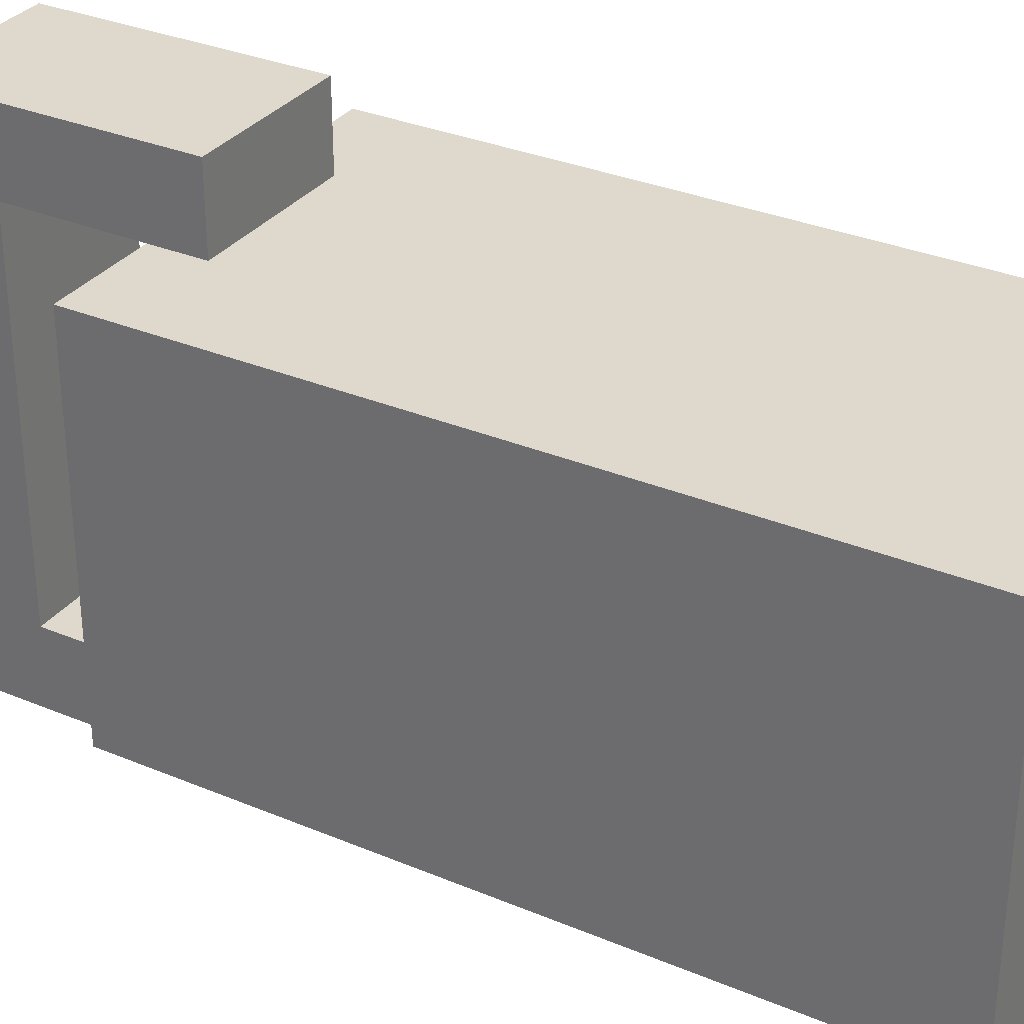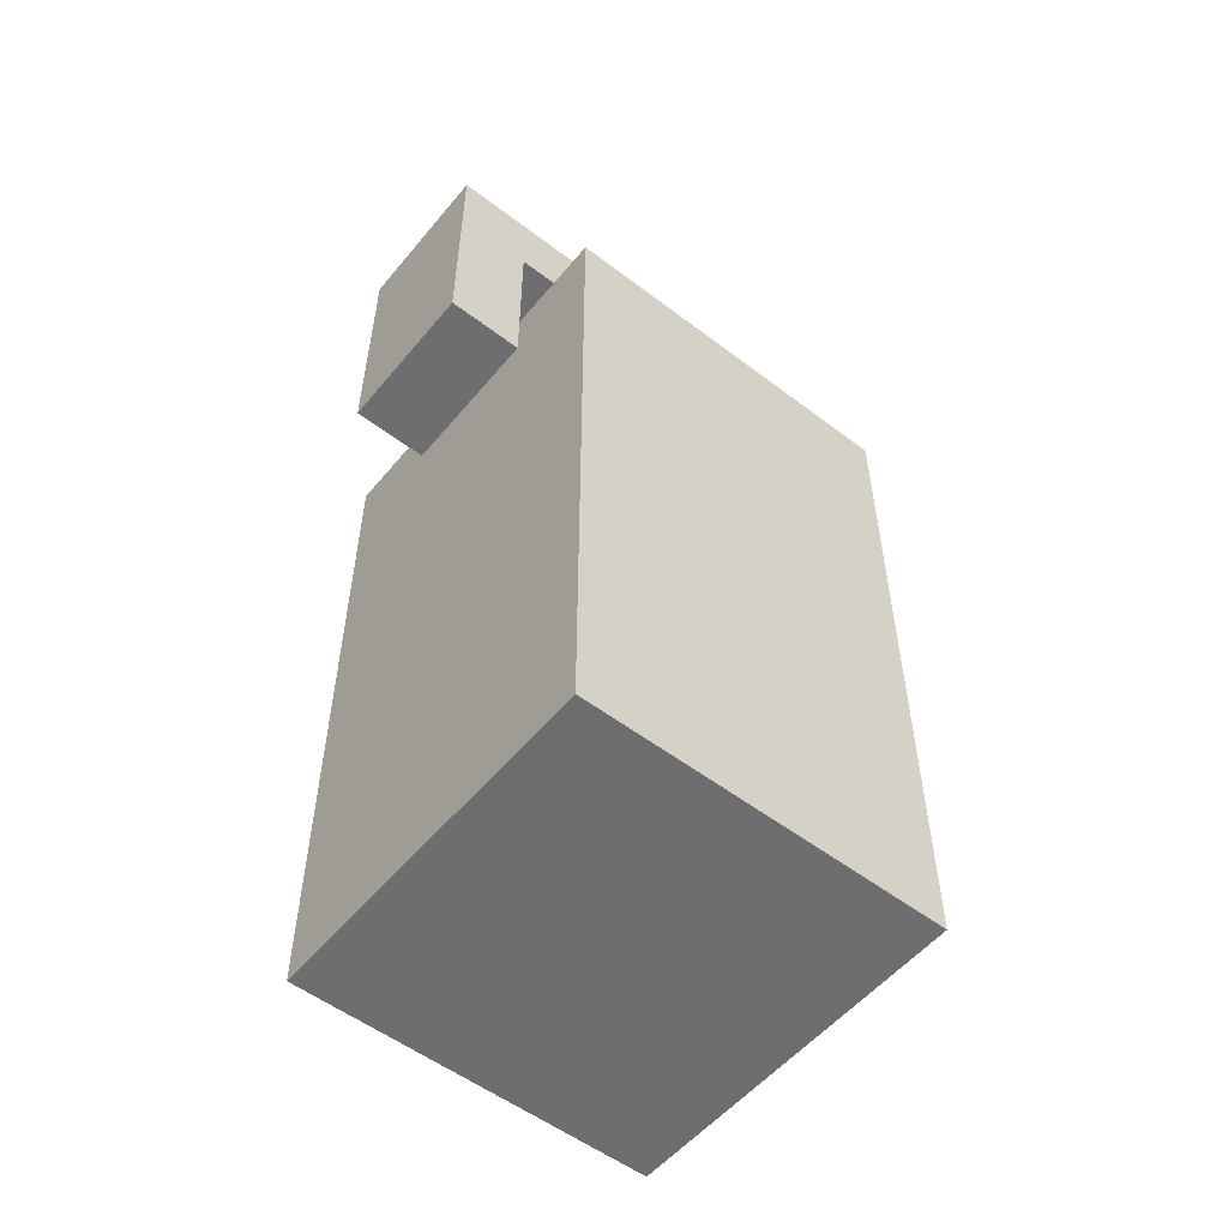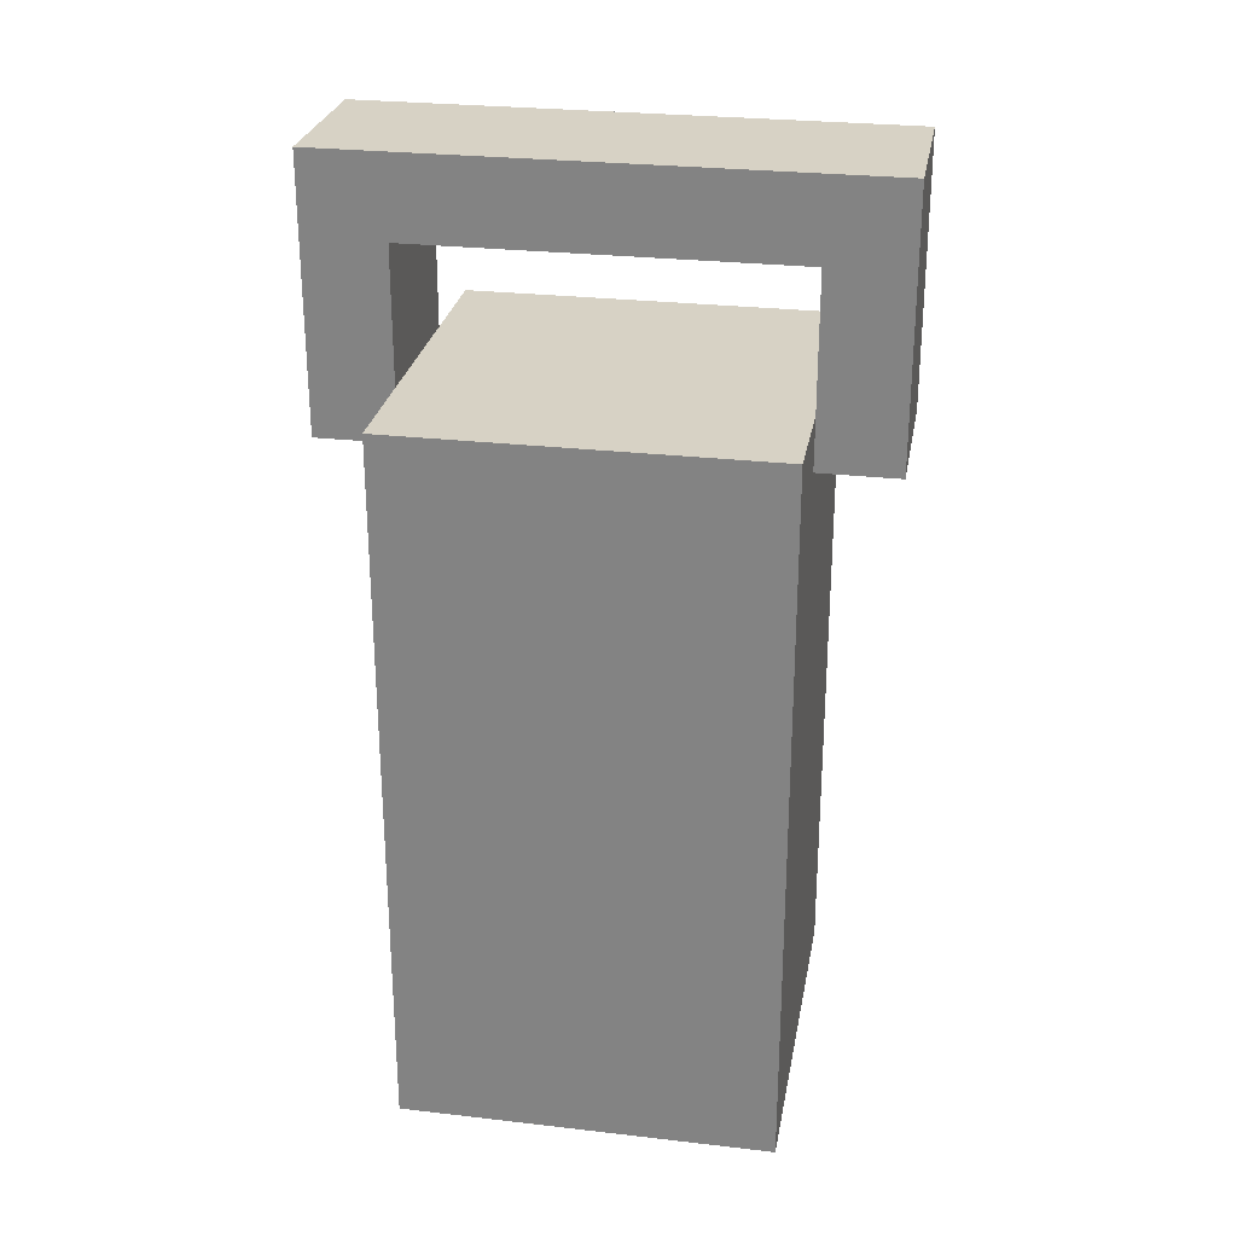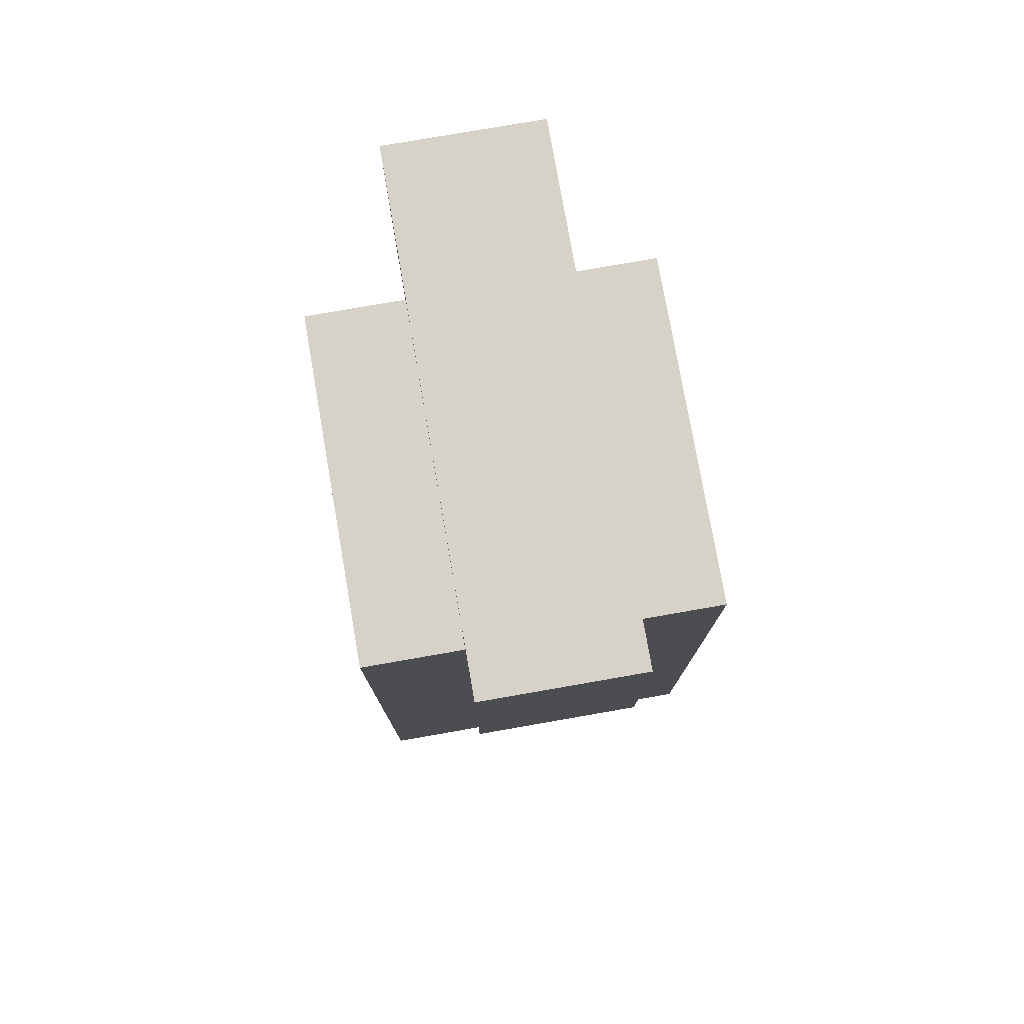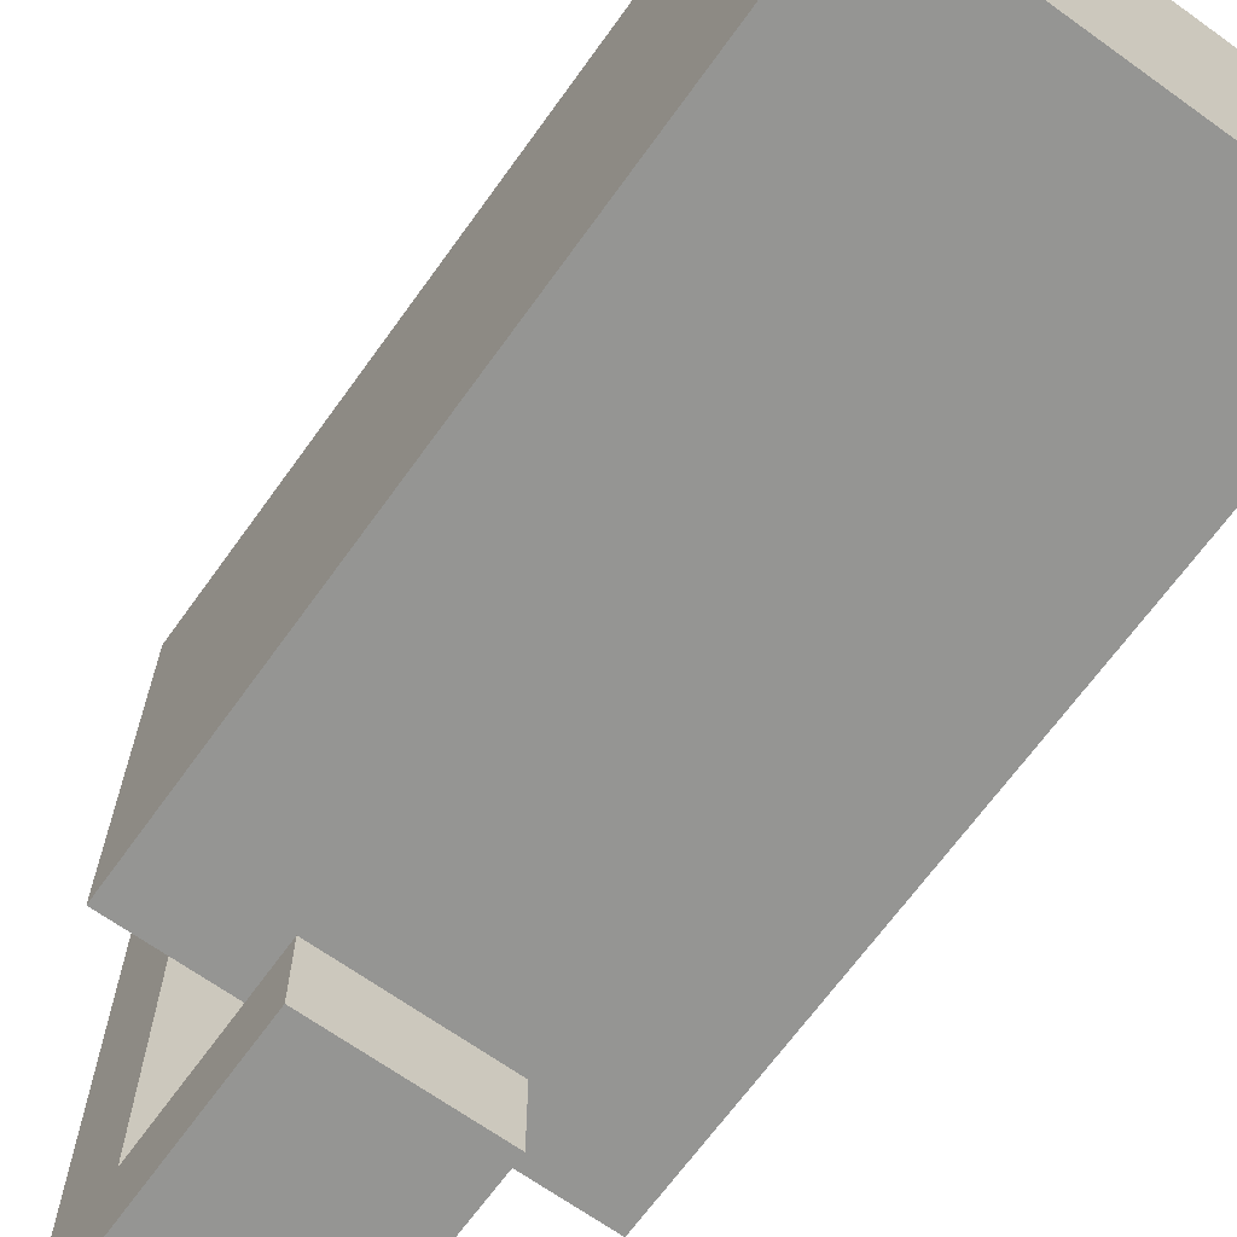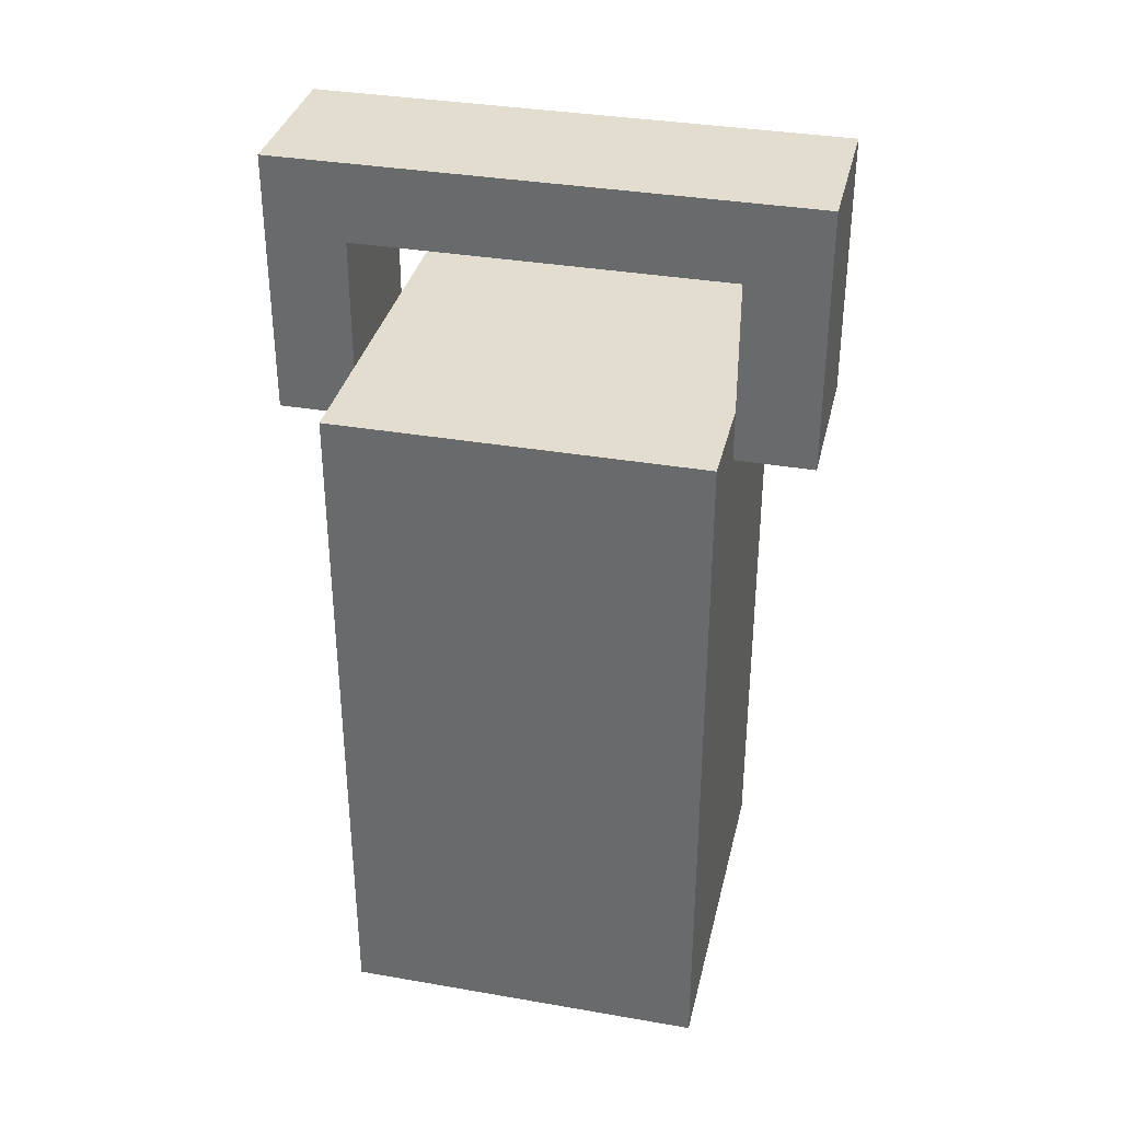
<metadata>
{"format":"obj","ext":"obj","renderer":"f3d","projection":"perspective","resolution":1024,"background":"white","views":[{"elev":31.9,"azim":-59.4,"up":"+Z"},{"elev":-54.4,"azim":51.1,"up":"+Y"},{"elev":27.2,"azim":100.1,"up":"+Y"},{"elev":77.4,"azim":-9.9,"up":"+Y"},{"elev":-67.3,"azim":-35.7,"up":"+Z"},{"elev":34.9,"azim":103.0,"up":"+Y"}]}
</metadata>
<code>
g Rocket139_mesh
v 0.04997 0.533 -0.1166
v 0.04997 0.533 0.1166
v 0.04997 0.583 0.1166
v 0.04997 0.583 -0.1166
v -0.04997 0.583 0.1166
v -0.04997 0.583 -0.1166
v 0.04997 0.583 -0.1166
v 0.04997 0.583 0.1166
v 0.04997 0.583 0.1666
v -0.04997 0.583 0.1666
v -0.04997 0.583 0.1166
v 0.04997 0.583 0.1166
v -0.1166 0.4497 -0.1166
v -0.1166 0.4497 0.1166
v -0.1166 0 0.1166
v -0.1166 0 -0.1166
v 0.04997 0.583 0.1666
v 0.04997 0.4164 0.1666
v -0.04997 0.4164 0.1666
v -0.04997 0.583 0.1666
v 0.1166 0 0.1166
v -0.1166 0 0.1166
v -0.1166 0.4497 0.1166
v 0.1166 0.4497 0.1166
v -0.1166 0.4497 -0.1166
v -0.1166 0 -0.1166
v 0.1166 0 -0.1166
v 0.1166 0.4497 -0.1166
v 0.1166 0.4497 -0.1166
v 0.1166 0.4497 0.1166
v -0.1166 0.4497 0.1166
v -0.1166 0.4497 -0.1166
v 0.04997 0.4164 0.1166
v -0.04997 0.4164 0.1166
v -0.04997 0.4164 0.1666
v 0.04997 0.4164 0.1666
v 0.1166 0 -0.1166
v 0.1166 0 0.1166
v 0.1166 0.4497 0.1166
v 0.1166 0.4497 -0.1166
v 0.04997 0.583 0.1166
v 0.04997 0.4164 0.1166
v 0.04997 0.4164 0.1666
v 0.04997 0.583 0.1666
v -0.04997 0.583 0.1166
v -0.04997 0.583 0.1666
v -0.04997 0.4164 0.1666
v -0.04997 0.4164 0.1166
v 0.04997 0.583 0.1166
v -0.04997 0.583 0.1166
v -0.04997 0.4164 0.1166
v 0.04997 0.4164 0.1166
v -0.04997 0.533 -0.1166
v -0.04997 0.583 -0.1166
v -0.04997 0.583 0.1166
v -0.04997 0.533 0.1166
v -0.04997 0.533 0.1166
v 0.04997 0.533 0.1166
v 0.04997 0.533 -0.1166
v -0.04997 0.533 -0.1166
v 0.04997 0.583 -0.1666
v 0.04997 0.583 -0.1166
v -0.04997 0.583 -0.1166
v -0.04997 0.583 -0.1666
v 0.04997 0.583 -0.1666
v -0.04997 0.583 -0.1666
v -0.04997 0.4164 -0.1666
v 0.04997 0.4164 -0.1666
v 0.04997 0.4164 -0.1166
v 0.04997 0.4164 -0.1666
v -0.04997 0.4164 -0.1666
v -0.04997 0.4164 -0.1166
v 0.04997 0.583 -0.1166
v 0.04997 0.583 -0.1666
v 0.04997 0.4164 -0.1666
v 0.04997 0.4164 -0.1166
v -0.04997 0.583 -0.1166
v -0.04997 0.4164 -0.1166
v -0.04997 0.4164 -0.1666
v -0.04997 0.583 -0.1666
v 0.04997 0.583 -0.1166
v 0.04997 0.4164 -0.1166
v -0.04997 0.4164 -0.1166
v -0.04997 0.583 -0.1166
v 0.1166 0 -0.1166
v -0.1166 0 -0.1166
v -0.1166 0 0.1166
v 0.1166 0 0.1166
g Rocket139_mesh_0
f 3 2 1
f 4 3 1
f 7 6 5
f 8 7 5
f 11 10 9
f 12 11 9
f 15 14 13
f 16 15 13
f 19 18 17
f 20 19 17
f 23 22 21
f 24 23 21
f 27 26 25
f 28 27 25
f 31 30 29
f 32 31 29
f 35 34 33
f 36 35 33
f 39 38 37
f 40 39 37
f 43 42 41
f 44 43 41
f 47 46 45
f 48 47 45
f 51 50 49
f 52 51 49
f 55 54 53
f 56 55 53
f 59 58 57
f 60 59 57
f 63 62 61
f 64 63 61
f 67 66 65
f 68 67 65
f 71 70 69
f 72 71 69
f 75 74 73
f 76 75 73
f 79 78 77
f 80 79 77
f 83 82 81
f 84 83 81
f 87 86 85
f 88 87 85

</code>
